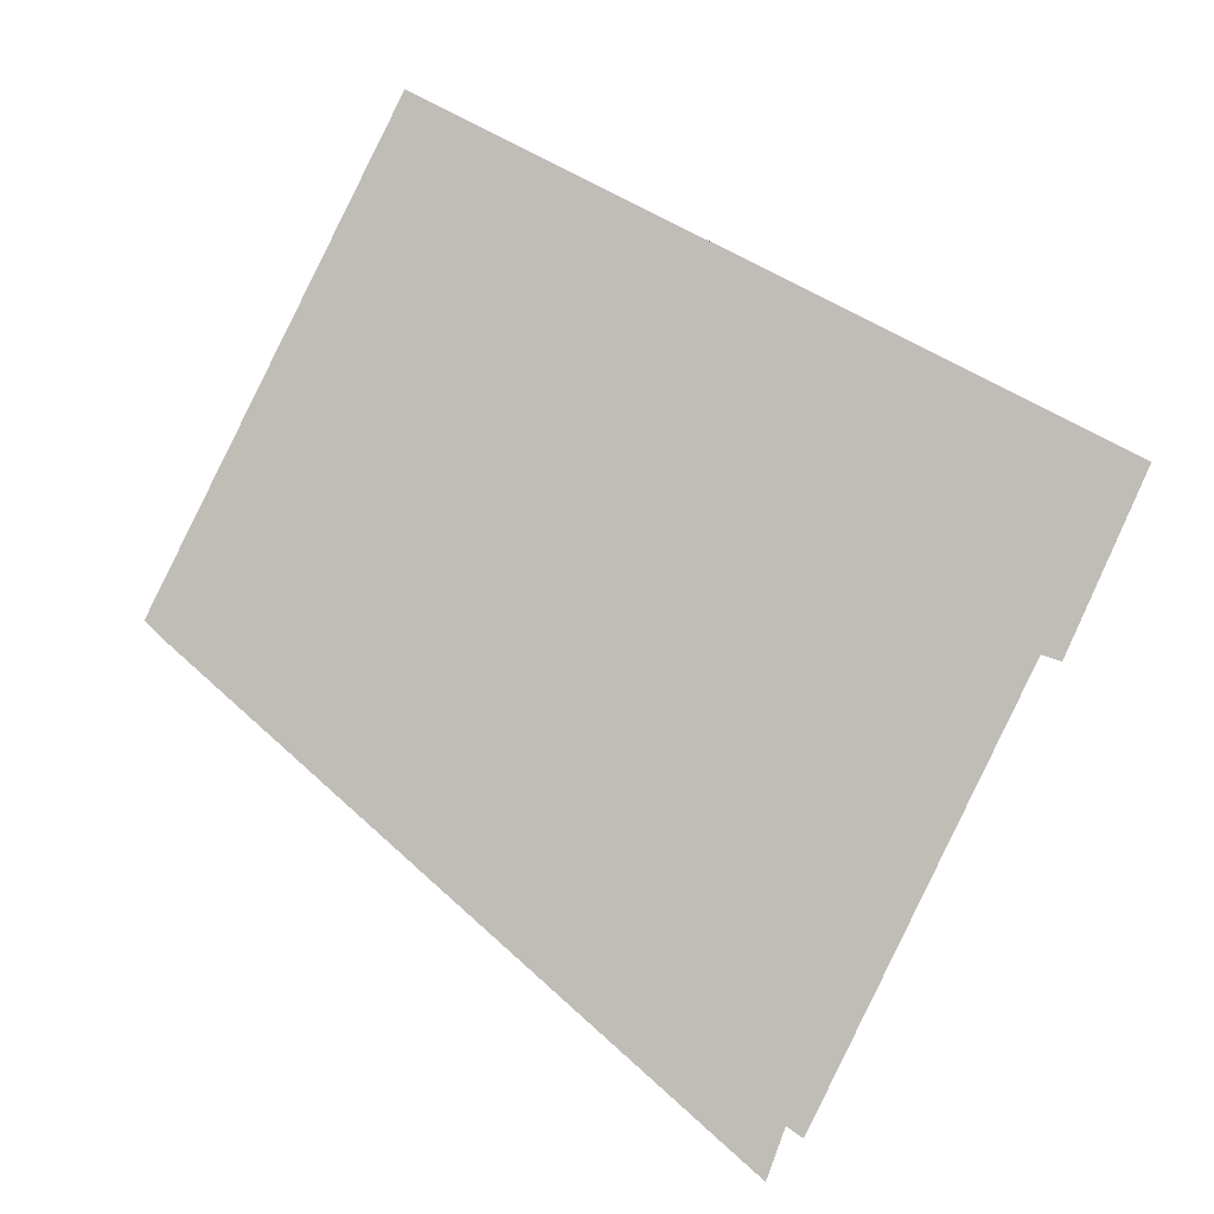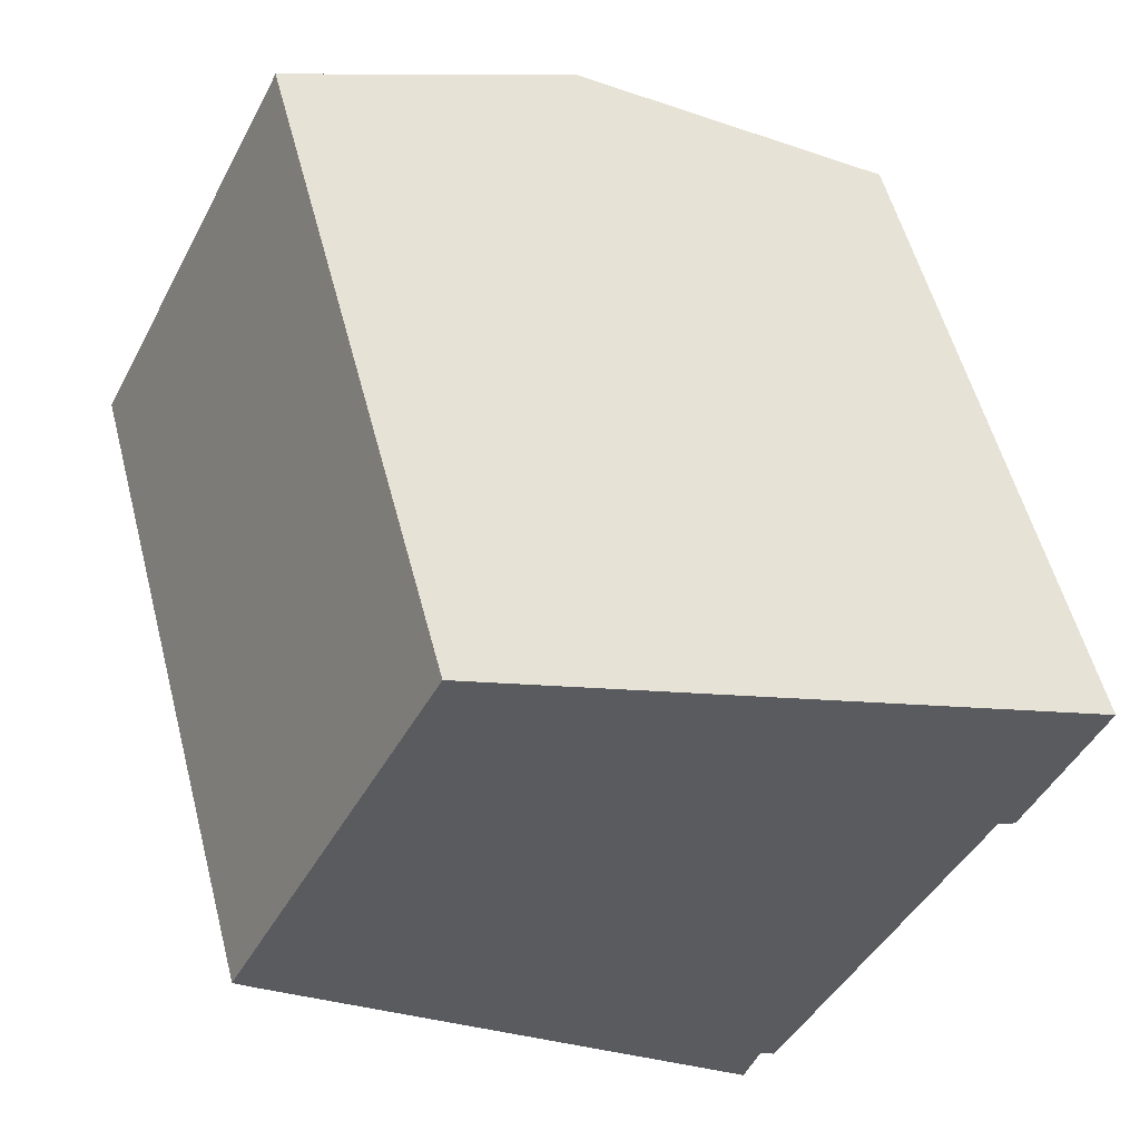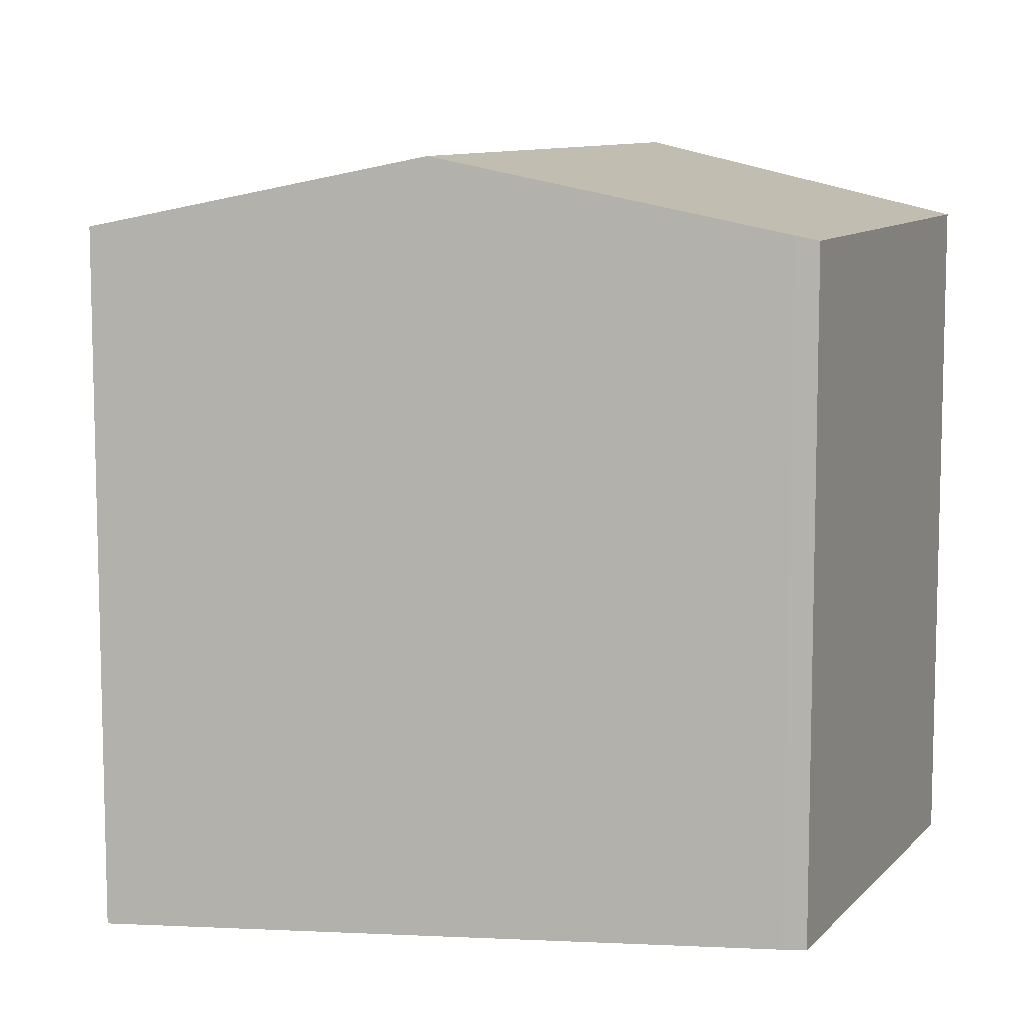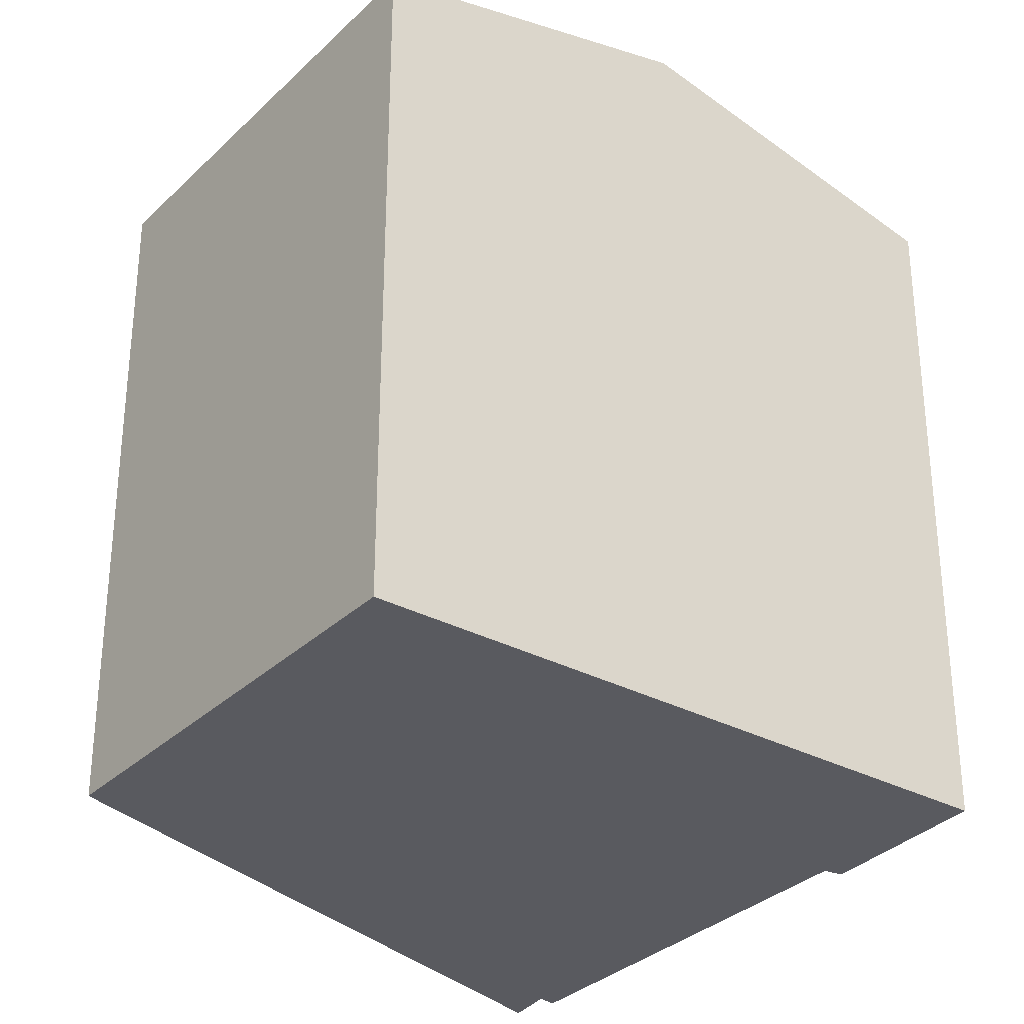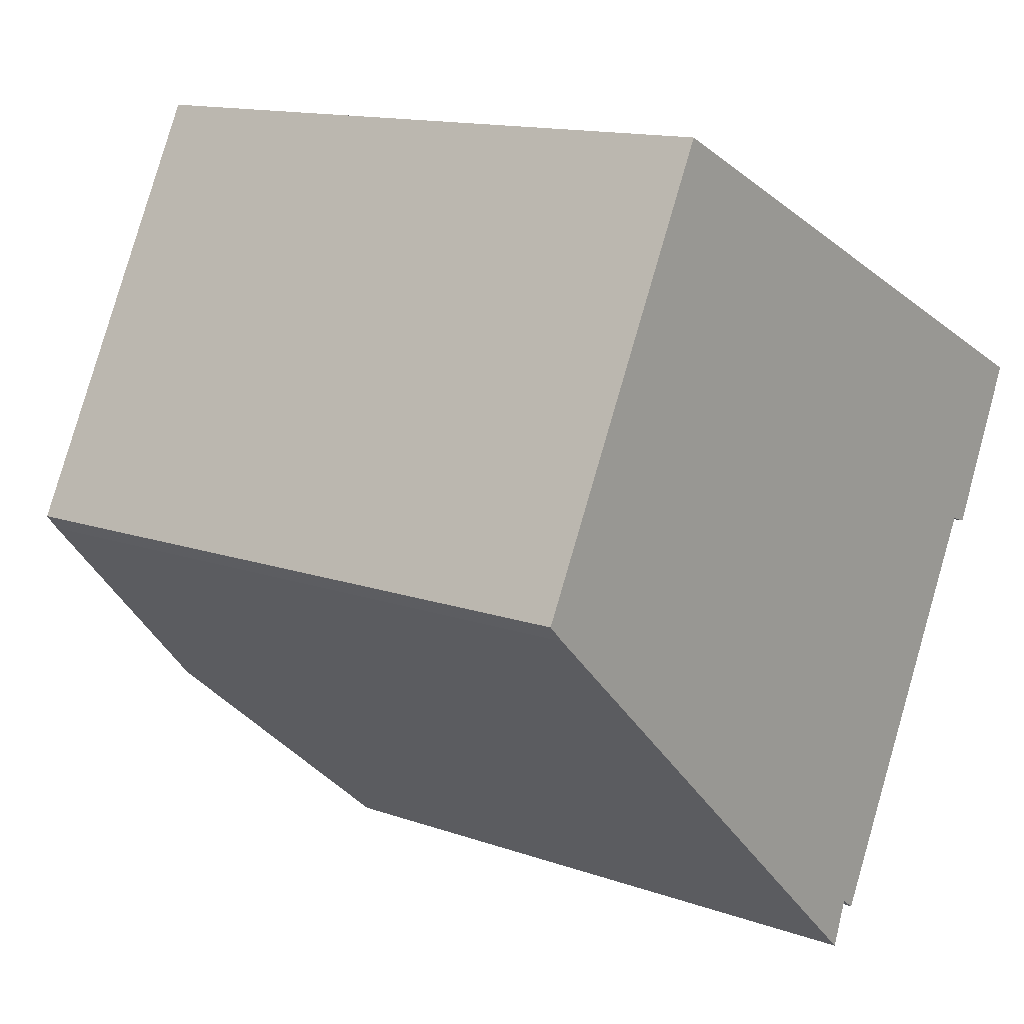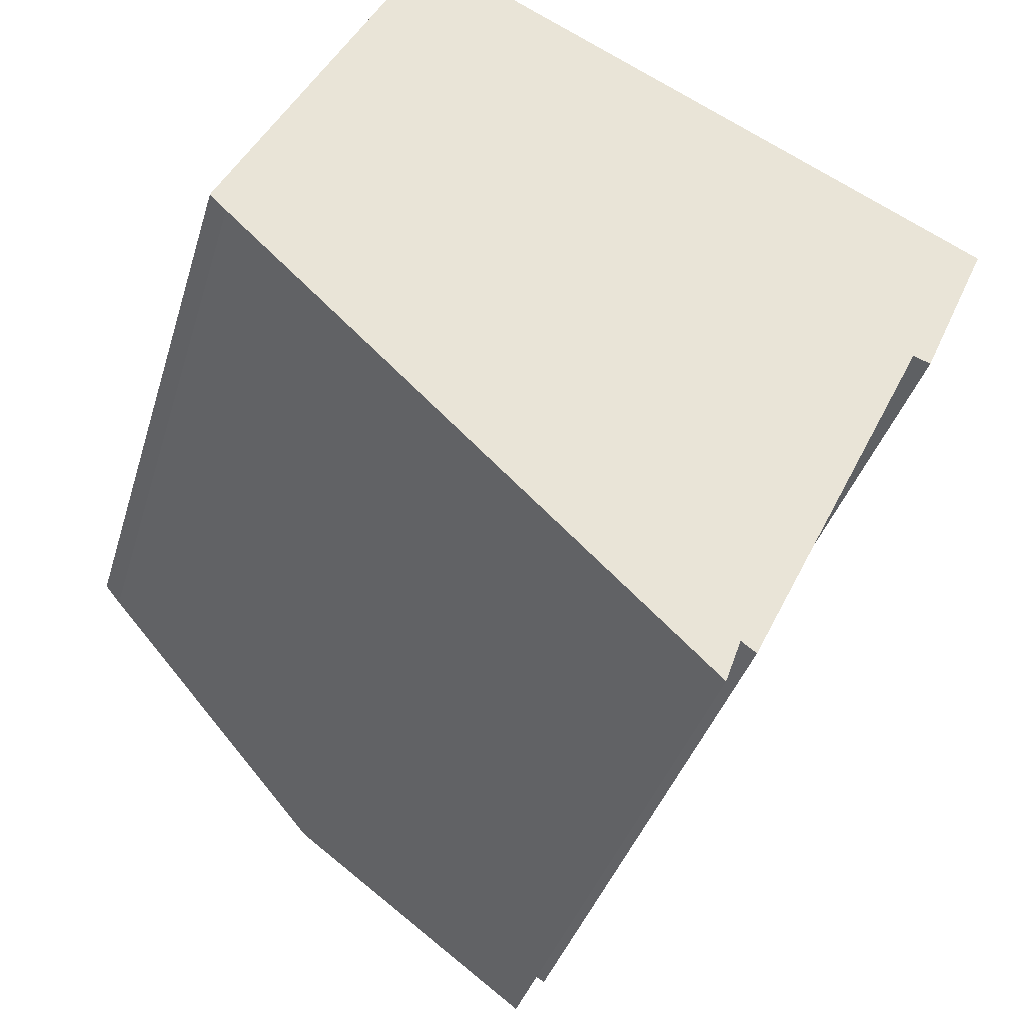
<metadata>
{"format":"obj","ext":"obj","renderer":"f3d","projection":"perspective","resolution":1024,"background":"white","views":[{"elev":5.0,"azim":-6.0,"up":"+Z"},{"elev":55.1,"azim":-14.5,"up":"+Z"},{"elev":9.4,"azim":-130.0,"up":"+Y"},{"elev":-31.9,"azim":-10.8,"up":"+Y"},{"elev":13.3,"azim":-50.9,"up":"+Z"},{"elev":-37.1,"azim":-15.8,"up":"+Z"}]}
</metadata>
<code>
v  5.134 14.58 -4.828
v  10.02 13.3 -8.199
v  9.701 13.28 -9.102
v  14.08 13.2 -0.674
v  15.83 13.14 2.374
v  9.914 14.58 5.255
v  14.43 13.12 -0.793
v  10.31 13.22 -8.412
v  4.047 13.15 8.11
v  0.325 13.21 -0.326
v  0 13.12 8.031e-16
v  10.02 5.02e-16 -8.199
v  10.31 5.151e-16 -8.412
v  9.701 5.573e-16 -9.102
v  0.325 1.996e-17 -0.326
v  5.134 2.956e-16 -4.828
v  0 0 0
v  4.047 -4.966e-16 8.11
v  15.83 -1.454e-16 2.374
v  9.914 -3.218e-16 5.255
v  14.43 4.856e-17 -0.793
v  14.08 4.127e-17 -0.674
g defaultobject
f 1 2 3
f 2 1 4
f 4 1 5
f 5 1 6
f 5 7 4
f 4 8 2
f 9 10 11
f 10 9 1
f 1 9 6
f 8 12 2
f 12 8 13
f 14 1 3
f 1 14 10
f 10 14 15
f 15 14 16
f 15 11 10
f 11 15 17
f 12 3 2
f 3 12 14
f 11 18 9
f 18 11 17
f 18 6 9
f 6 18 5
f 5 18 19
f 19 18 20
f 19 7 5
f 7 19 21
f 4 13 8
f 13 4 22
f 7 22 4
f 22 7 21
f 17 20 18
f 20 17 15
f 20 15 16
f 20 16 19
f 19 16 22
f 22 16 12
f 12 16 14
f 13 22 12
f 21 19 22

</code>
